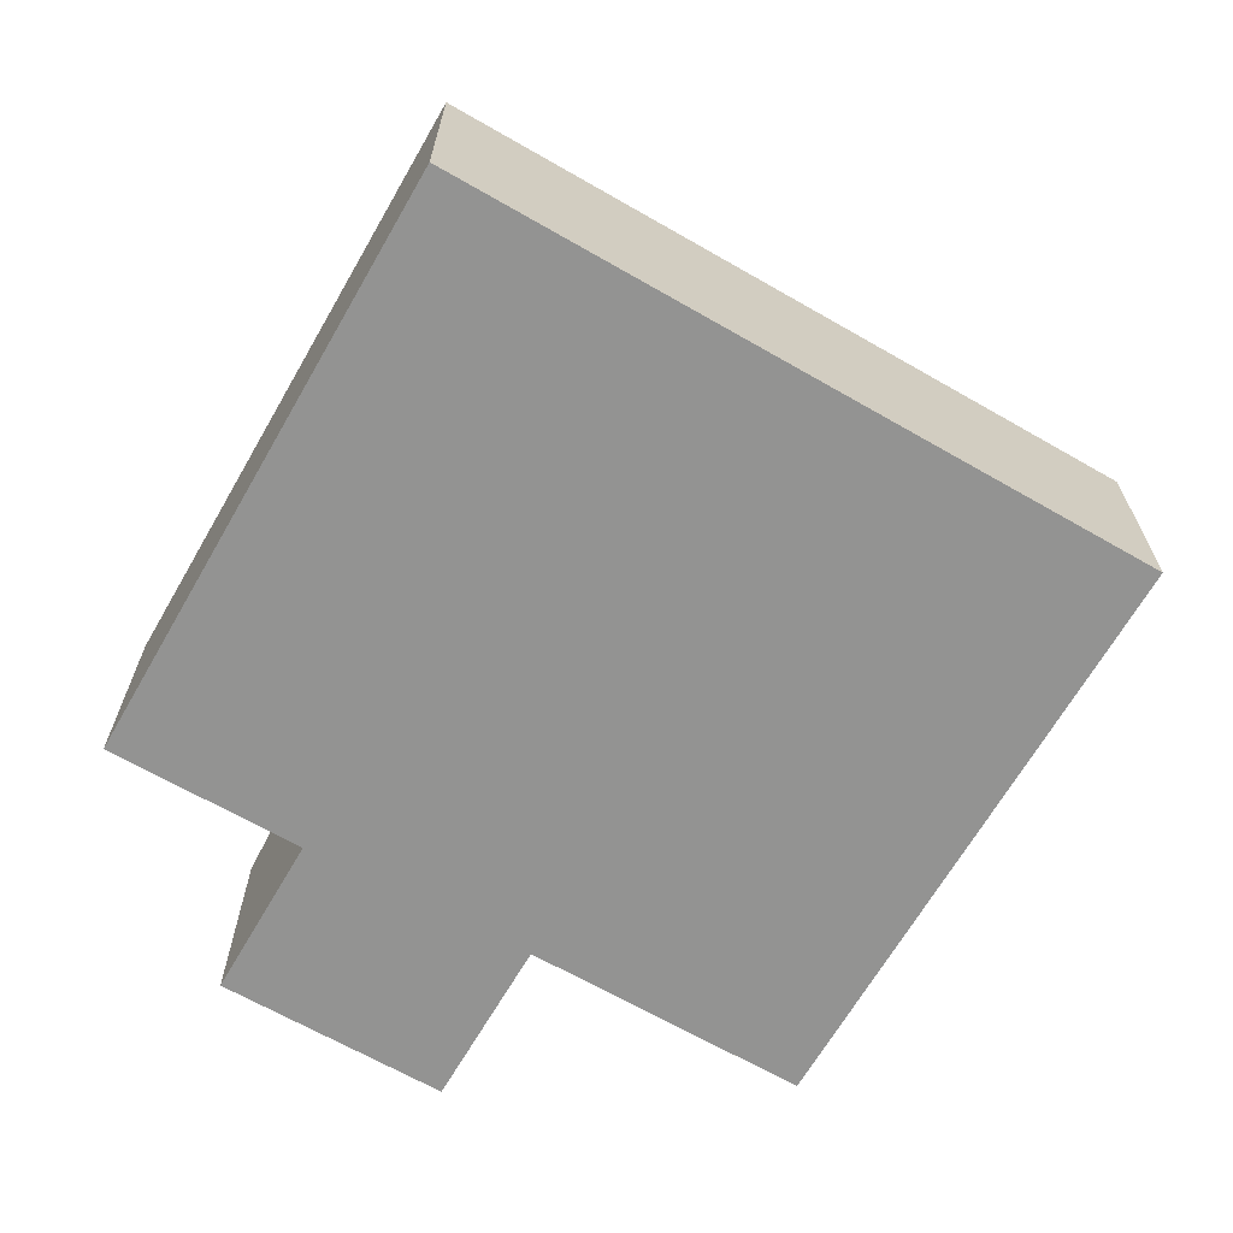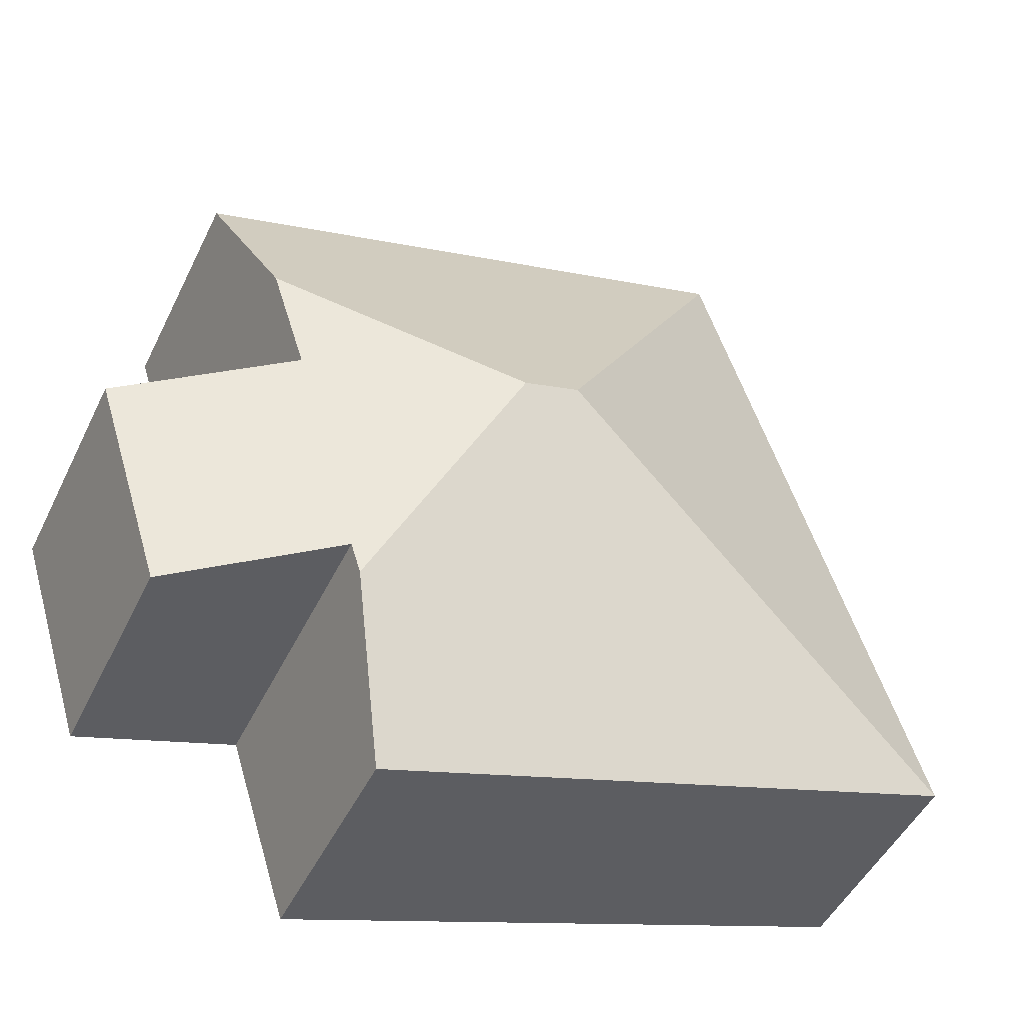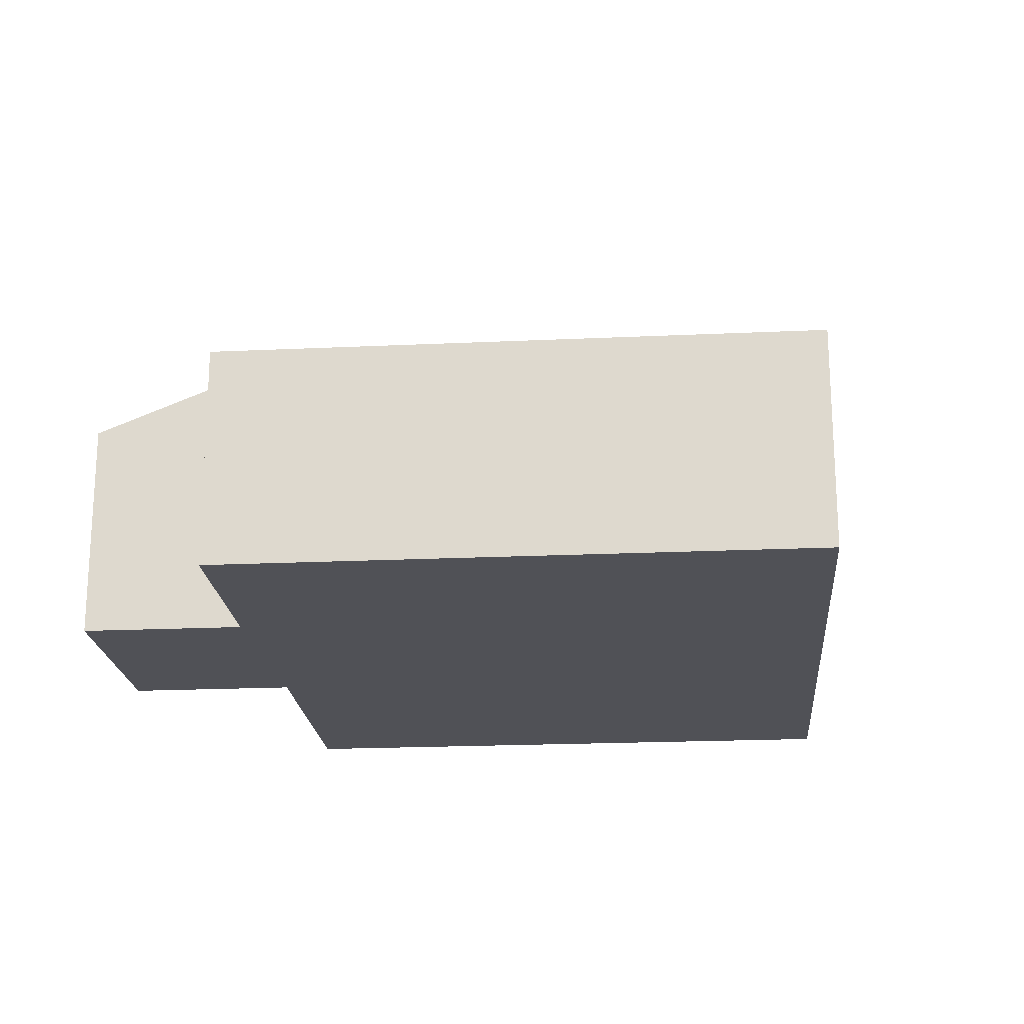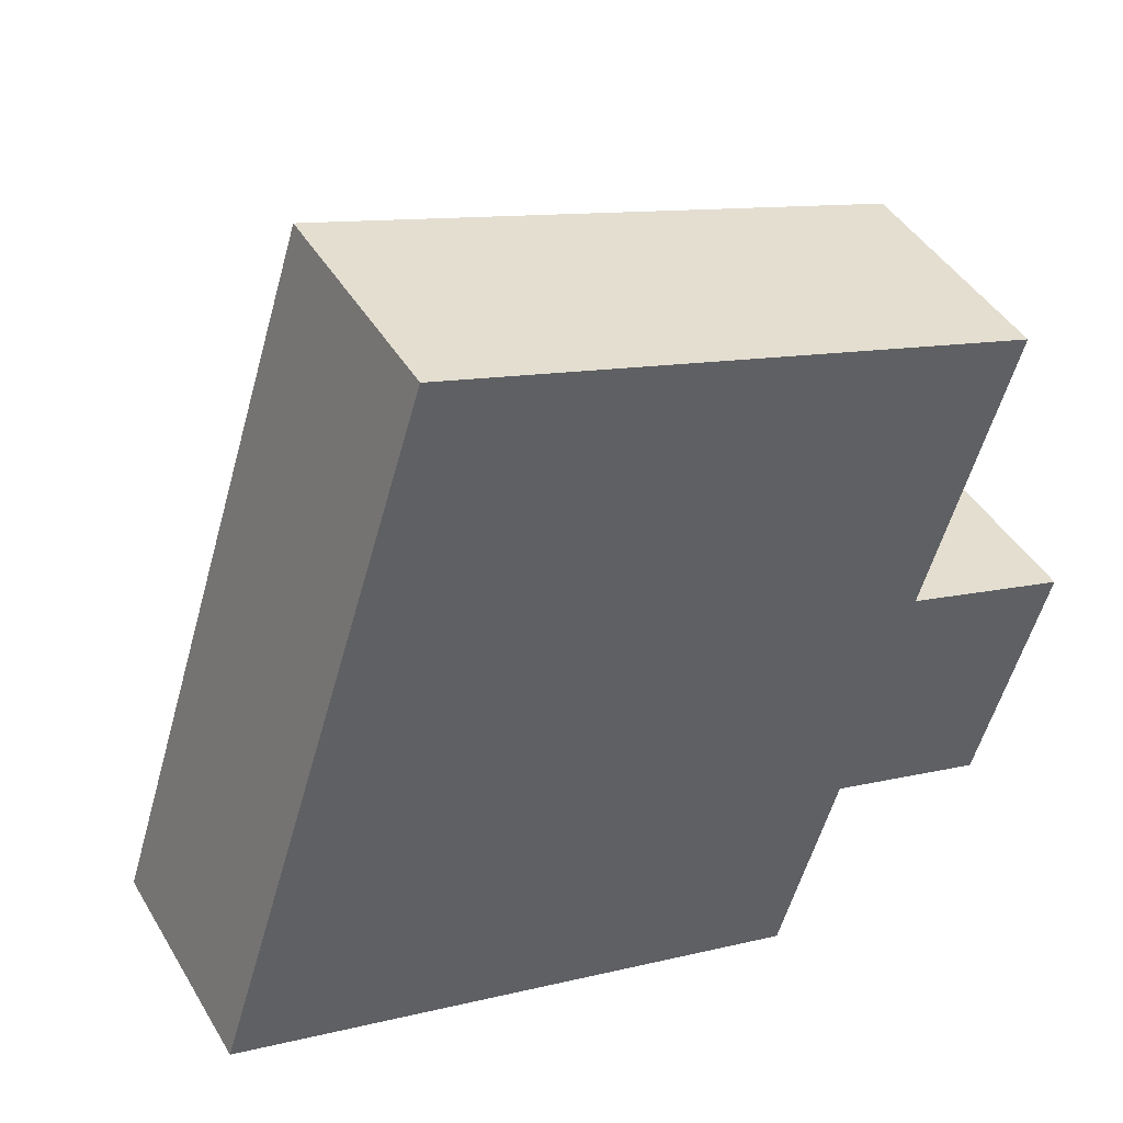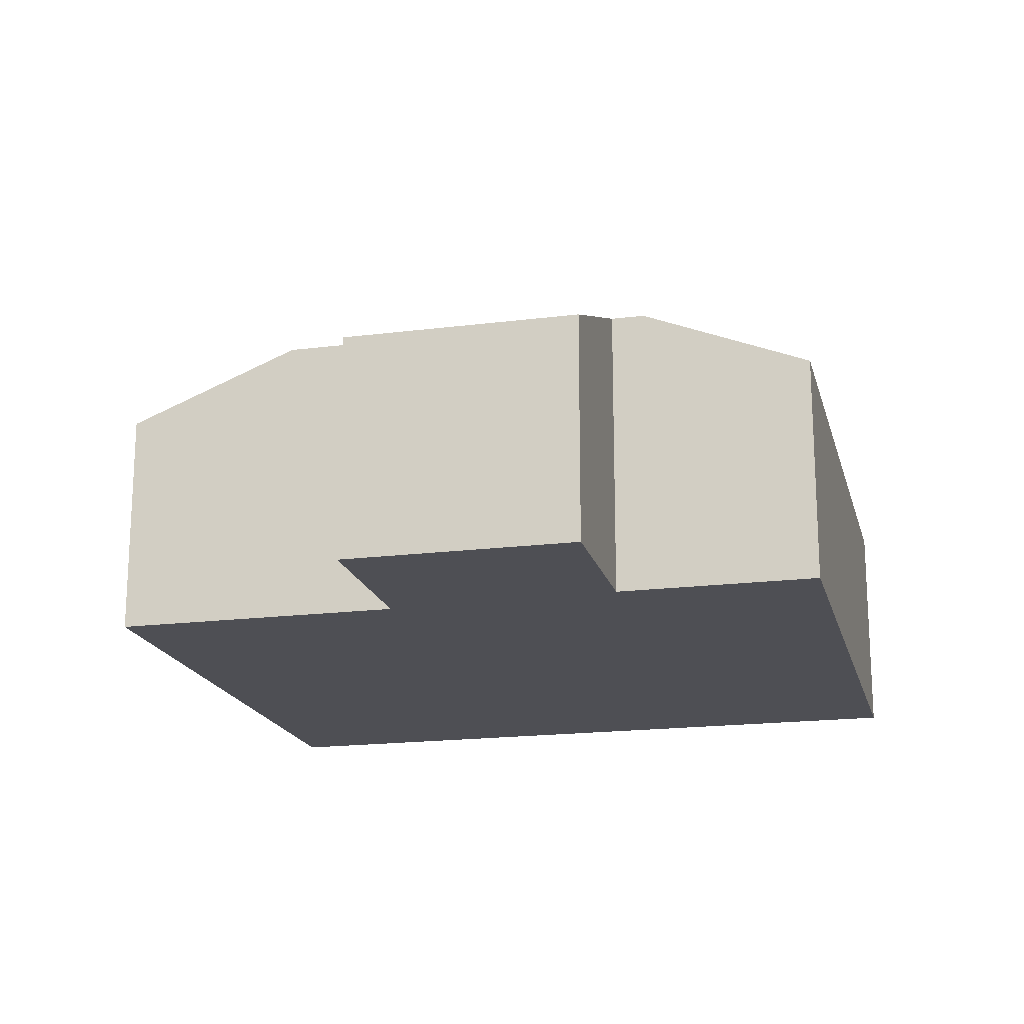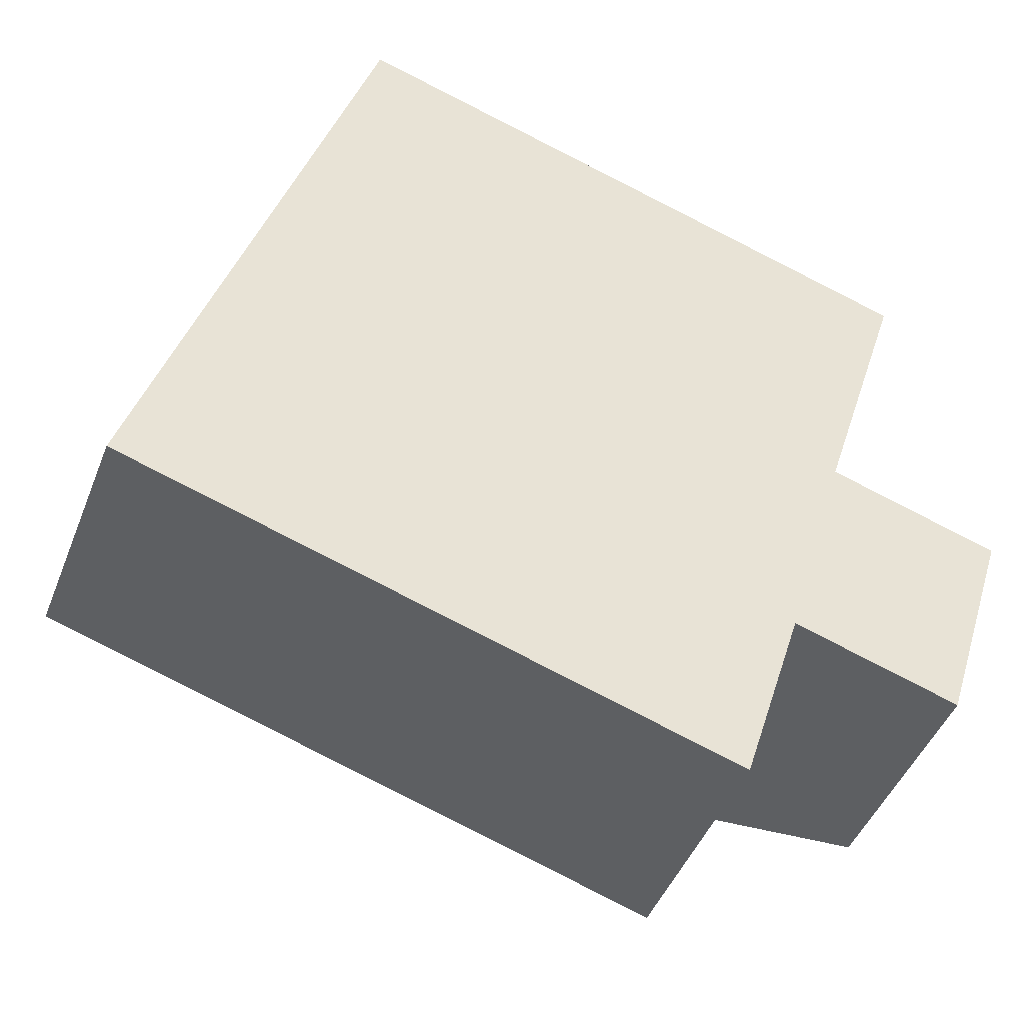
<metadata>
{"format":"obj","ext":"obj","renderer":"f3d","projection":"perspective","resolution":1024,"background":"white","views":[{"elev":-66.7,"azim":-102.5,"up":"+Y"},{"elev":-47.7,"azim":155.1,"up":"+Z"},{"elev":-20.4,"azim":-157.7,"up":"+Y"},{"elev":43.5,"azim":-28.7,"up":"+Z"},{"elev":-18.4,"azim":121.2,"up":"+Y"},{"elev":-45.5,"azim":-20.7,"up":"+Z"}]}
</metadata>
<code>
v  8.539 2.397 -0.46
v  7.524 3.125 2.46
v  9.283 2.397 1.907
v  6.845 3.098 0.073
v  5.394 3.91 2.323
v  7.89 3.125 3.624
v  6.741 3.098 -0.259
v  0 2.397 1.468e-16
v  6.208 2.397 -1.953
v  4.809 3.91 2.507
v  2.302 2.397 7.316
v  8.444 2.397 5.383
v  8.444 -3.296e-16 5.383
v  7.524 -1.506e-16 2.46
v  7.89 -2.219e-16 3.624
v  9.283 -1.168e-16 1.907
v  8.539 2.817e-17 -0.46
v  6.845 -4.47e-18 0.073
v  6.208 1.196e-16 -1.953
v  6.741 1.586e-17 -0.259
v  2.302 -4.48e-16 7.316
v  0 0 0
g defaultobject
f 1 2 3
f 2 1 4
f 2 5 6
f 5 2 4
f 5 4 7
f 8 7 9
f 7 8 5
f 5 8 10
f 10 8 11
f 6 11 12
f 11 6 5
f 11 5 10
f 13 6 12
f 6 13 2
f 2 13 14
f 14 13 15
f 16 1 3
f 1 16 17
f 18 7 4
f 7 18 9
f 9 18 19
f 19 18 20
f 14 3 2
f 3 14 16
f 21 12 11
f 12 21 13
f 1 18 4
f 18 1 17
f 19 8 9
f 8 19 22
f 22 11 8
f 11 22 21
f 16 18 17
f 18 16 14
f 20 22 19
f 22 20 18
f 22 18 14
f 22 14 15
f 22 15 13
f 22 13 21

</code>
